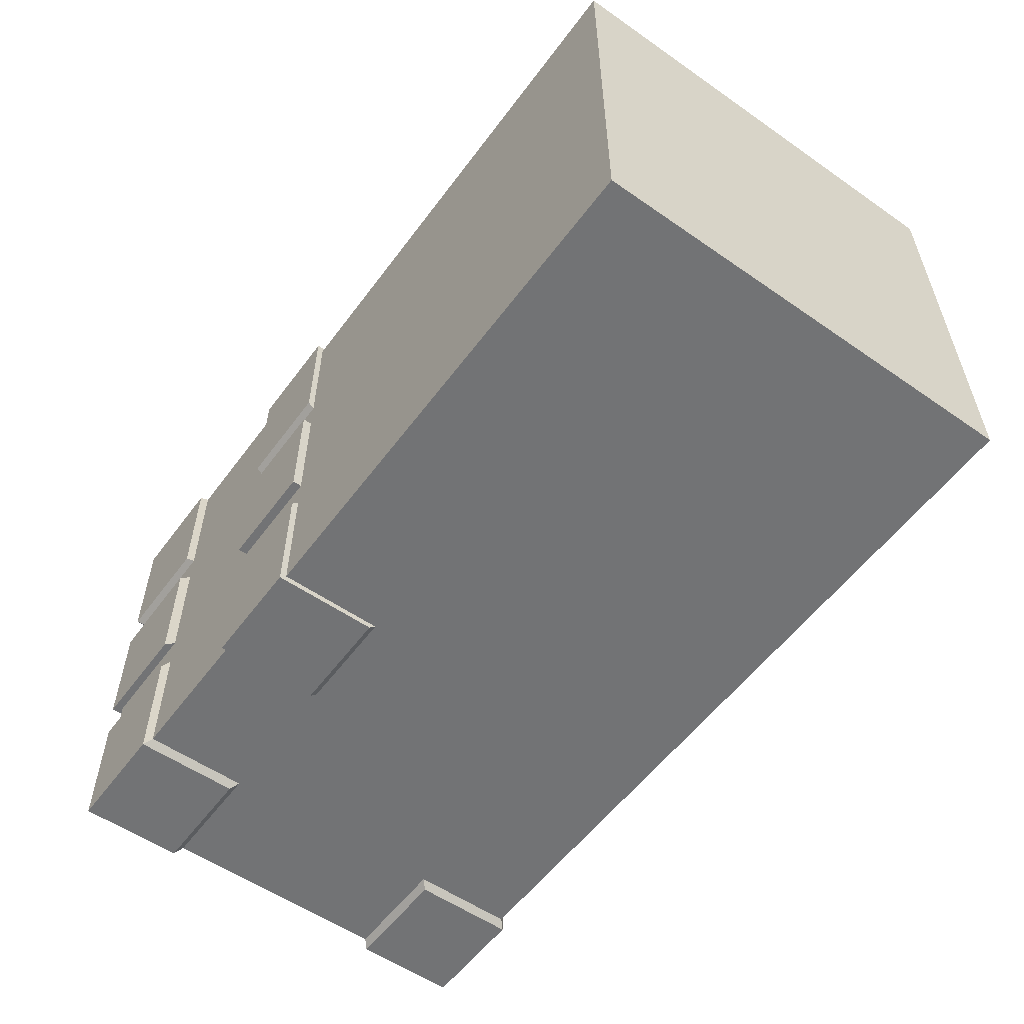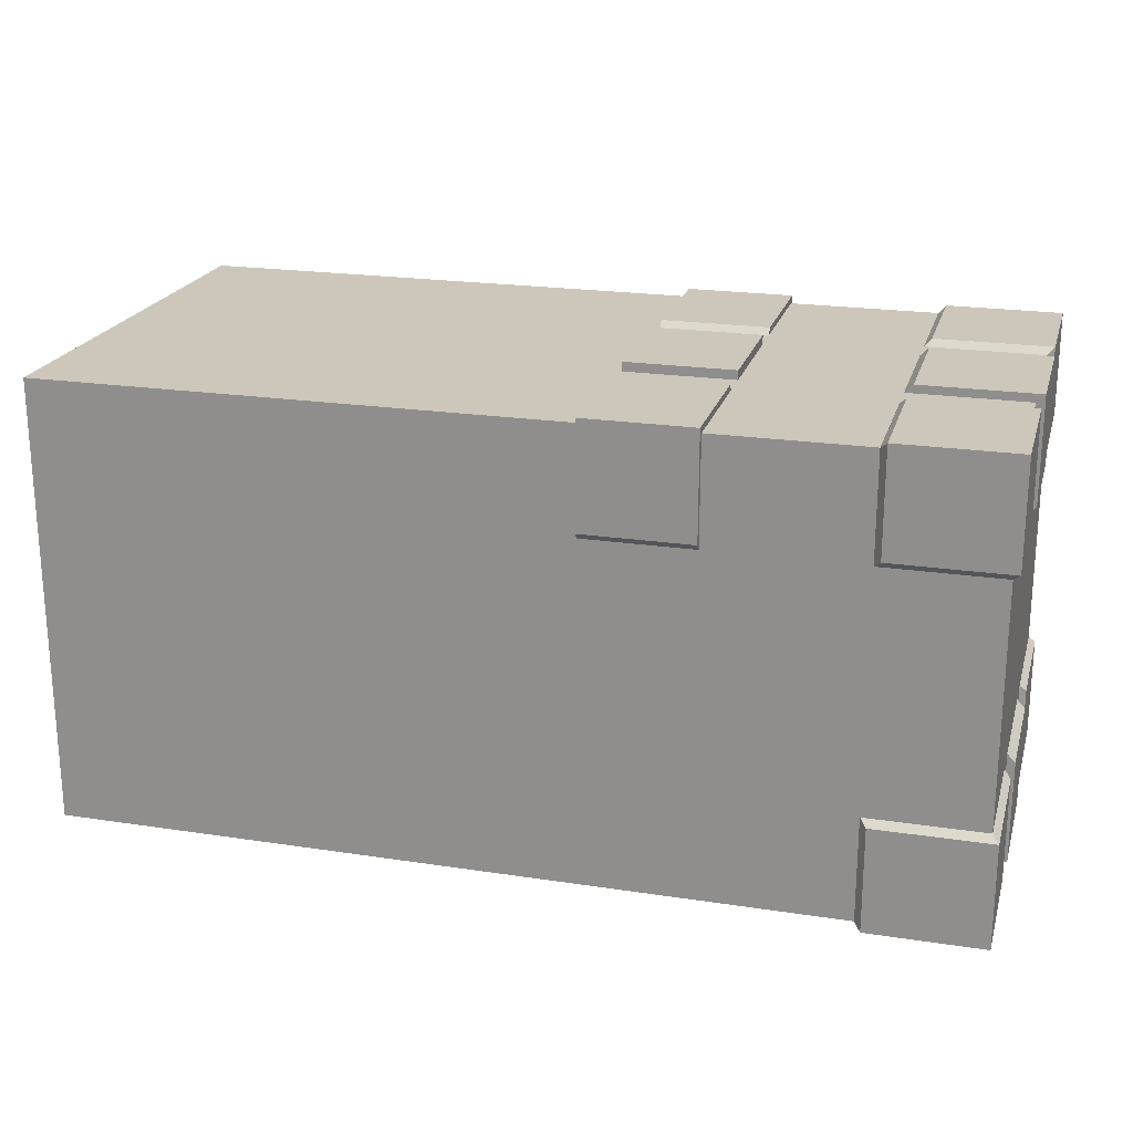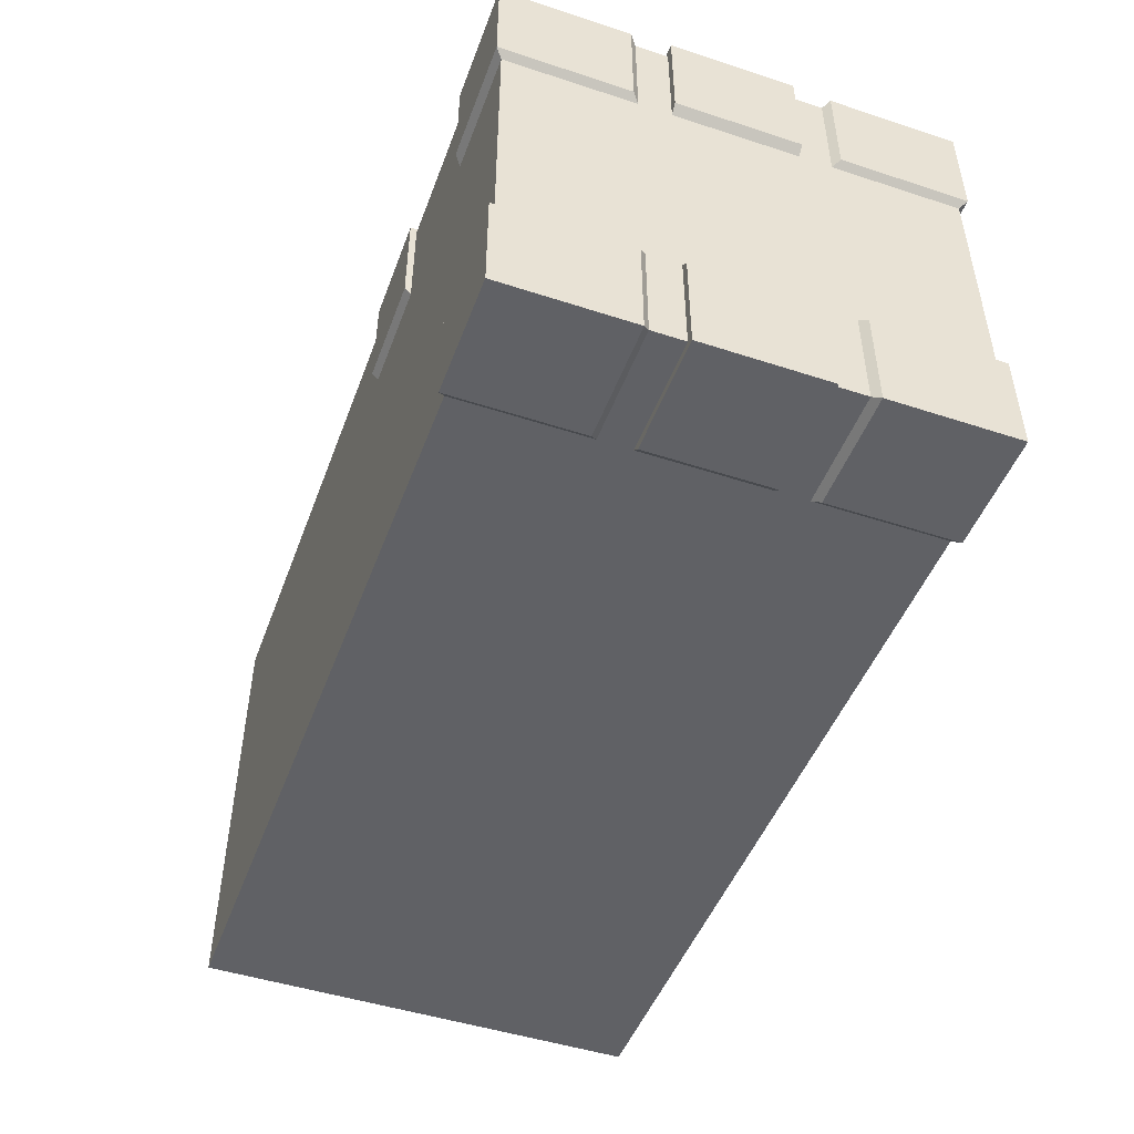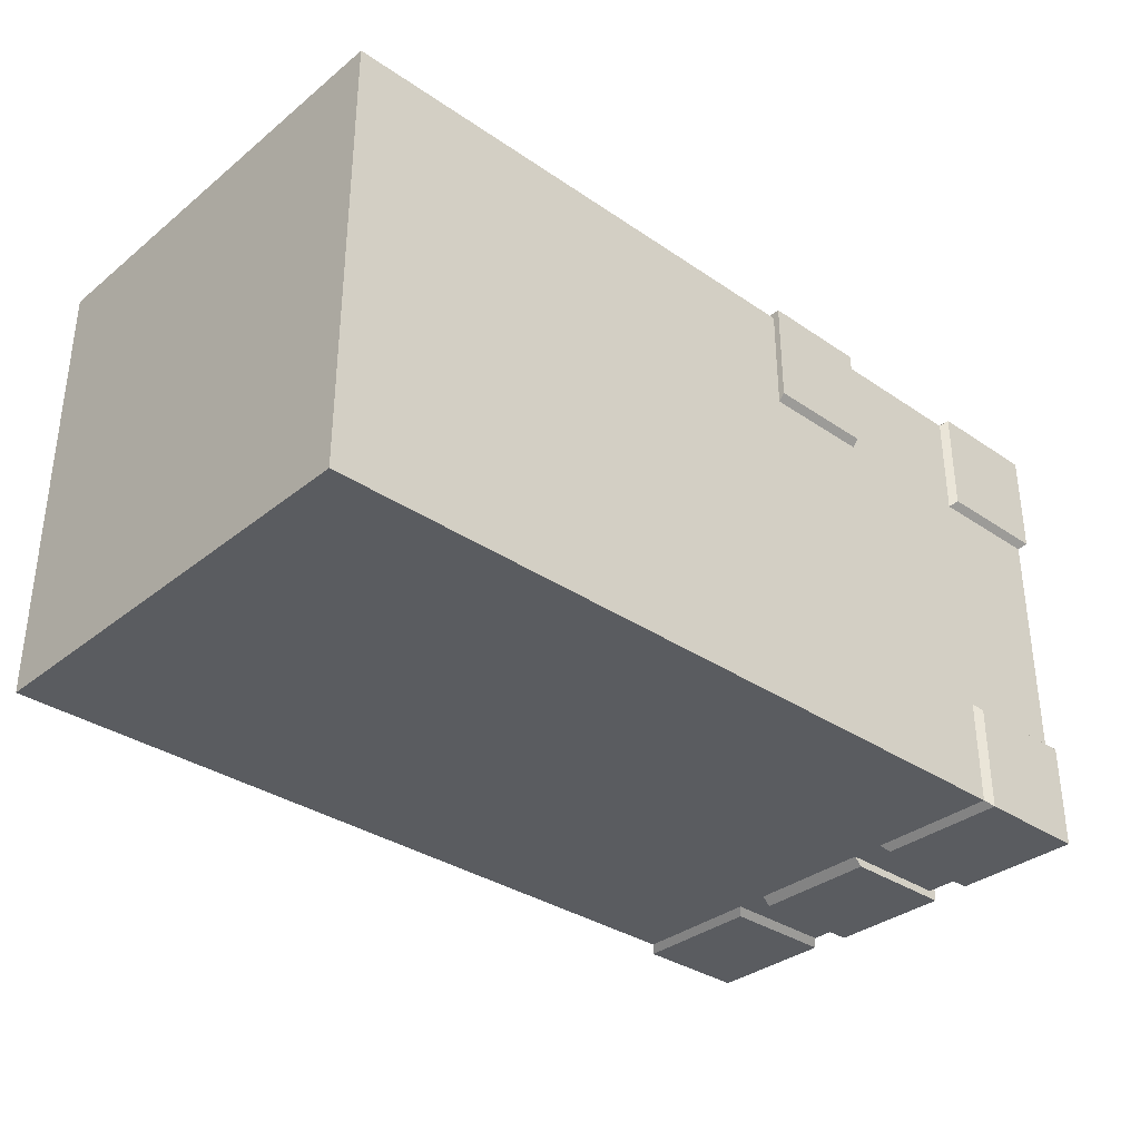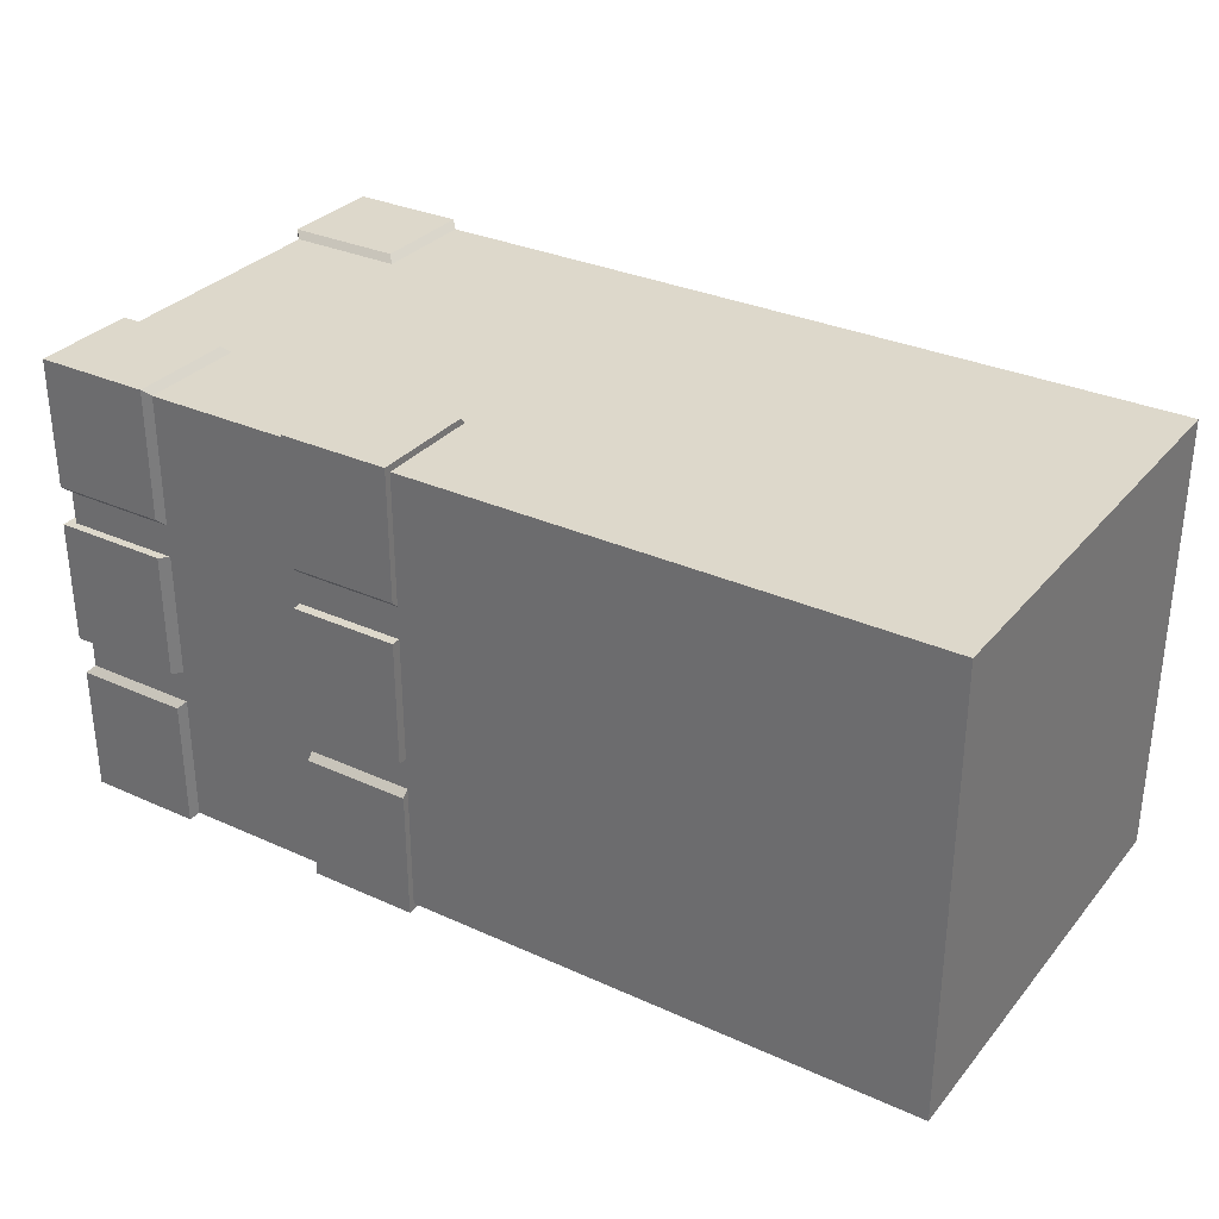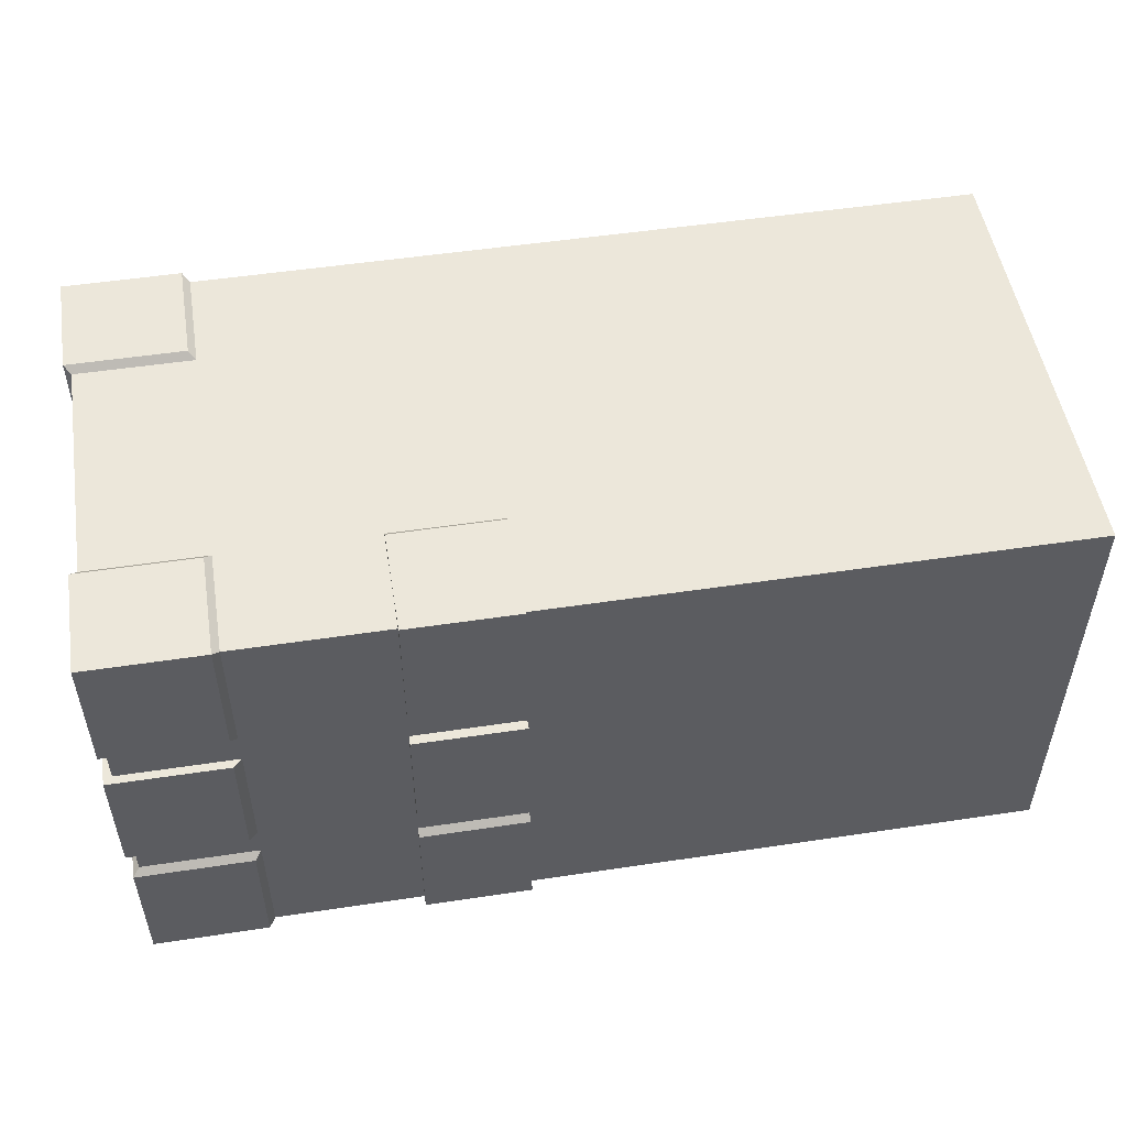
<metadata>
{"format":"obj","ext":"obj","renderer":"f3d","projection":"perspective","resolution":1024,"background":"white","views":[{"elev":-55.9,"azim":-126.1,"up":"+Z"},{"elev":21.4,"azim":15.1,"up":"+Y"},{"elev":-48.0,"azim":69.9,"up":"+Y"},{"elev":-33.9,"azim":-42.7,"up":"+Y"},{"elev":31.5,"azim":-147.3,"up":"+Z"},{"elev":51.4,"azim":170.7,"up":"+Z"}]}
</metadata>
<code>
o Cube
v -0.75 -0.25 0.25
v -0.75 0.25 0.25
v -0.75 -0.25 -0.25
v -0.75 0.25 -0.25
v -0.1676 0.25 -0.06951
v -0.1676 0.25 0.1059
v -0.1676 -0.25 0.25
v -0.1676 0.25 -0.25
v 0.25 0.1325 0.25
v 0.25 -0.1325 0.25
v -0.75 0.1325 -0.25
v -0.75 -0.1325 -0.25
v 0.25 -0.1325 -0.25
v 0.25 0.1325 -0.25
v -0.75 0.1325 0.25
v -0.75 -0.1325 0.25
v 0.25 0.25 0.06951
v 0.25 0.25 0.1059
v 0.25 0.25 -0.1059
v 0.25 0.25 -0.06951
v -0.75 -0.25 0.1059
v -0.75 -0.25 0.06951
v -0.75 -0.25 -0.06951
v -0.75 -0.25 -0.1059
v 0.25 -0.25 -0.1059
v 0.25 -0.25 -0.06951
v 0.25 -0.25 0.06951
v 0.25 -0.25 0.1059
v -0.75 0.25 -0.1059
v -0.75 0.25 -0.06951
v -0.75 0.25 0.06951
v -0.75 0.25 0.1059
v -0.75 -0.1325 0.06951
v -0.75 0.1325 0.06951
v -0.75 0.1325 0.1059
v -0.75 -0.1325 0.1059
v -0.75 -0.1325 -0.1059
v -0.75 0.1325 -0.1059
v -0.75 0.1325 -0.06951
v -0.75 -0.1325 -0.06951
v 0.25 -0.1325 -0.06951
v 0.25 0.1325 -0.06951
v 0.25 0.1325 -0.1059
v 0.25 -0.1325 -0.1059
v 0.25 -0.1325 0.1059
v 0.25 0.1325 0.1059
v 0.25 0.1325 0.06951
v 0.25 -0.1325 0.06951
v 0.1209 0.25 0.25
v 0.1209 -0.25 -0.25
v 0.1209 0.25 -0.25
v 0.1209 -0.25 0.25
v 0.1209 0.25 0.06951
v 0.1209 0.25 0.1059
v 0.1209 0.25 -0.1059
v 0.1209 0.25 -0.06951
v 0.1209 -0.25 0.06951
v 0.1209 -0.25 0.1059
v 0.1209 -0.25 -0.1059
v 0.1209 -0.25 -0.06951
v 0.1209 0.1325 0.25
v 0.1209 -0.1325 0.25
v 0.1209 0.1325 -0.25
v 0.1209 -0.1325 -0.25
v 0.1284 0.2574 0.2574
v 0.2574 0.2574 0.2574
v 0.2574 -0.14 -0.2574
v 0.2574 -0.2574 -0.2574
v 0.2574 0.14 0.2574
v 0.1284 -0.2574 -0.2574
v 0.2574 0.2574 -0.1133
v 0.2574 0.14 -0.1133
v 0.2574 0.2574 -0.2574
v 0.2574 0.14 -0.2574
v 0.2591 -0.2591 -0.06951
v 0.2591 -0.1417 -0.06951
v 0.2574 -0.2574 0.2574
v 0.2574 -0.14 0.2574
v 0.1301 0.2591 0.06951
v 0.2591 0.2591 0.06951
v 0.1284 0.2574 -0.1133
v 0.2591 0.1417 -0.06951
v 0.2591 0.2591 -0.06951
v 0.2574 -0.14 -0.1133
v 0.2574 -0.2574 -0.1133
v 0.2574 0.14 0.1133
v 0.2574 0.2574 0.1133
v 0.2591 -0.1417 0.06951
v 0.2591 -0.2591 0.06951
v 0.1284 -0.2574 0.1133
v 0.2574 -0.2574 0.1133
v 0.1301 -0.2591 -0.06951
v 0.2574 -0.14 0.1133
v 0.2591 0.1417 0.06951
v 0.1284 0.14 -0.2574
v 0.1284 -0.14 -0.2574
v 0.1284 0.2574 -0.2574
v 0.1284 -0.2574 0.2574
v 0.1284 0.2574 0.1133
v 0.1301 0.2591 -0.06951
v 0.1301 -0.2591 0.06951
v 0.1284 -0.2574 -0.1133
v 0.1284 0.14 0.2574
v 0.1284 -0.14 0.2574
v -0.1676 -0.25 0.06951
v -0.1676 -0.25 -0.1059
v -0.1676 0.1325 0.25
v -0.1676 -0.1325 0.25
v -0.1676 0.25 0.25
v -0.1676 -0.25 -0.25
v -0.1676 0.25 0.06951
v -0.1676 0.25 -0.1059
v -0.1676 -0.25 0.1059
v -0.1676 -0.25 -0.06951
v -0.1676 0.1325 -0.25
v -0.1676 -0.1325 -0.25
v -0.04669 0.25 0.25
v -0.04669 -0.25 -0.25
v -0.04669 0.25 0.06951
v -0.04669 0.25 -0.1059
v -0.04669 -0.25 0.1059
v -0.04669 -0.25 -0.06951
v -0.04669 0.1325 -0.25
v -0.04669 -0.1325 -0.25
v -0.04669 0.25 -0.25
v -0.04669 -0.25 0.25
v -0.04669 0.25 0.1059
v -0.04669 0.25 -0.06951
v -0.04669 -0.25 0.06951
v -0.04669 -0.25 -0.1059
v -0.04669 0.1325 0.25
v -0.04669 -0.1325 0.25
v -0.04669 0.2573 -0.2573
v -0.1676 0.2573 -0.2573
v -0.04669 0.2573 0.1132
v -0.1676 0.2573 0.1132
v -0.04669 0.2603 -0.06951
v -0.1676 0.2603 -0.06951
v -0.04669 0.1398 0.2573
v -0.1676 0.1398 0.2573
v -0.1676 0.1398 -0.2573
v -0.1676 0.2573 0.2573
v -0.1676 0.2603 0.06951
v -0.1676 0.2573 -0.1132
v -0.04669 0.2573 0.2573
v -0.04669 0.2603 0.06951
v -0.04669 0.2573 -0.1132
v -0.04669 0.1398 -0.2573
f 28 27 48 45
f 62 104 78 10
f 26 75 92 60
f 55 81 97 51
f 13 67 96 64
f 108 16 1 7
f 45 93 91 28
f 16 36 21 1
f 9 69 103 61
f 53 79 100 56
f 112 8 4 29
f 111 5 30 31
f 33 40 23 22
f 37 12 3 24
f 34 35 32 31
f 38 39 30 29
f 53 54 18 17
f 55 56 20 19
f 42 43 19 20
f 46 47 17 18
f 105 113 21 22
f 106 114 23 24
f 109 6 32 2
f 45 48 47 46
f 26 25 44 41
f 41 44 43 42
f 24 23 40 37
f 37 40 39 38
f 22 21 36 33
f 33 36 35 34
f 29 4 11 38
f 38 11 12 37
f 31 30 39 34
f 34 39 40 33
f 63 95 74 14
f 46 9 10 45
f 17 80 79 53
f 42 47 48 41
f 2 32 35 15
f 15 35 36 16
f 109 2 15 107
f 107 15 16 108
f 28 91 90 58
f 14 43 44 13
f 44 84 67 13
f 63 14 13 64
f 123 63 64 124
f 125 51 63 123
f 9 61 62 10
f 59 102 85 25
f 14 74 72 43
f 25 26 60 59
f 27 28 58 57
f 120 128 56 55
f 119 127 54 53
f 27 89 88 48
f 57 101 89 27
f 129 122 60 57
f 18 87 86 46
f 130 118 50 59
f 126 121 58 52
f 124 64 50 118
f 96 67 68 70
f 67 84 85 68
f 98 90 91 77
f 102 70 68 85
f 101 92 75 89
f 76 88 89 75
f 93 78 77 91
f 87 66 69 86
f 83 80 94 82
f 73 71 72 74
f 97 73 74 95
f 66 65 103 69
f 66 87 99 65
f 80 83 100 79
f 71 73 97 81
f 78 104 98 77
f 41 76 75 26
f 60 92 101 57
f 19 71 81 55
f 47 94 80 17
f 52 98 104 62
f 46 86 69 9
f 43 72 71 19
f 50 70 102 59
f 10 78 93 45
f 58 90 98 52
f 42 82 94 47
f 51 97 95 63
f 64 96 70 50
f 48 88 76 41
f 20 83 82 42
f 54 99 87 18
f 61 103 65 49
f 25 85 84 44
f 49 65 99 54
f 56 100 83 20
f 12 116 110 3
f 1 21 113 7
f 24 3 110 106
f 22 23 114 105
f 31 32 6 111
f 29 30 5 112
f 4 8 115 11
f 11 115 116 12
f 131 107 108 132
f 117 145 139 131
f 6 136 135 127
f 130 122 114 106
f 129 121 113 105
f 127 135 145 117
f 115 141 148 123
f 132 108 7 126
f 62 132 126 52
f 55 51 125 120
f 53 56 128 119
f 57 58 121 129
f 59 60 122 130
f 49 54 127 117
f 49 117 131 61
f 61 131 132 62
f 116 124 118 110
f 7 113 121 126
f 106 110 118 130
f 105 114 122 129
f 111 6 127 119
f 112 5 128 120
f 112 144 134 8
f 115 123 124 116
f 145 142 140 139
f 145 135 136 142
f 146 137 138 143
f 147 133 134 144
f 134 133 148 141
f 123 148 133 125
f 107 140 142 109
f 5 138 137 128
f 109 142 136 6
f 119 146 143 111
f 125 133 147 120
f 120 147 144 112
f 128 137 146 119
f 131 139 140 107
f 111 143 138 5
f 8 134 141 115

</code>
